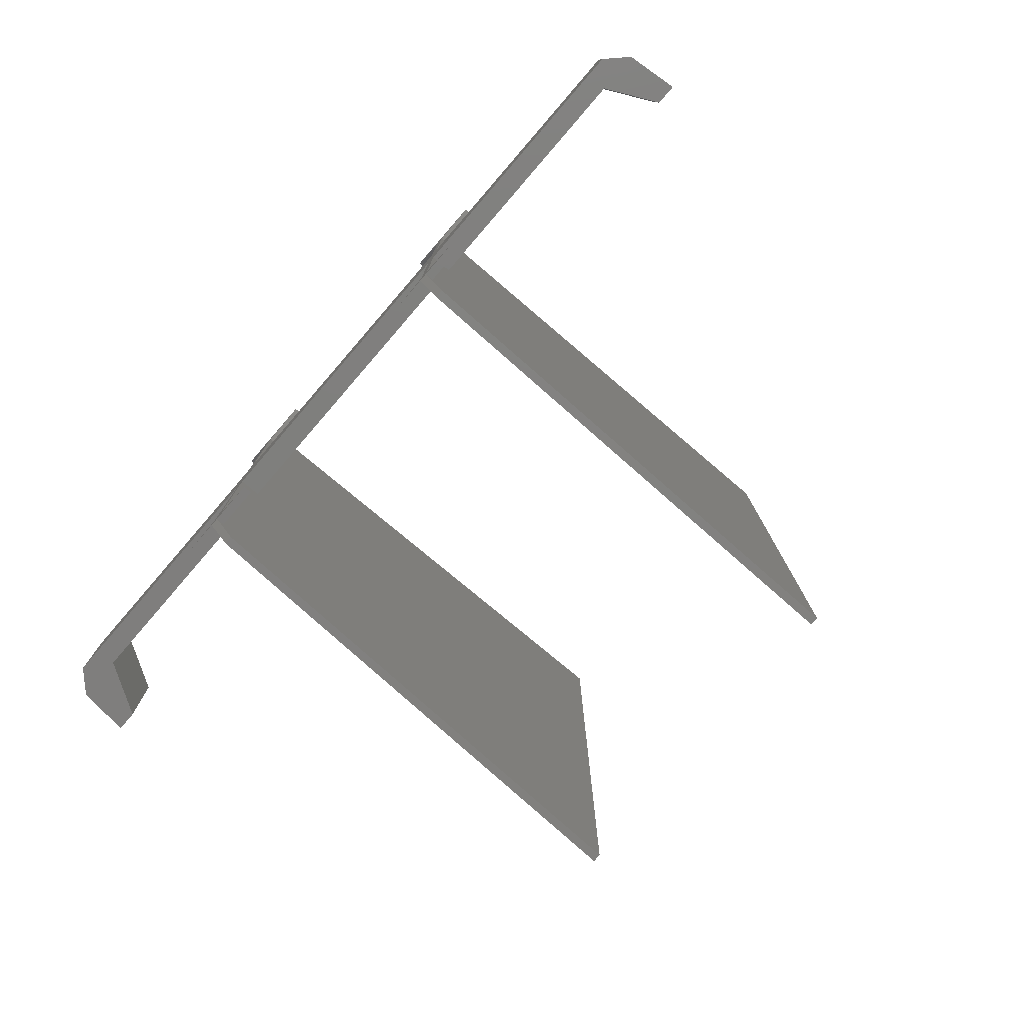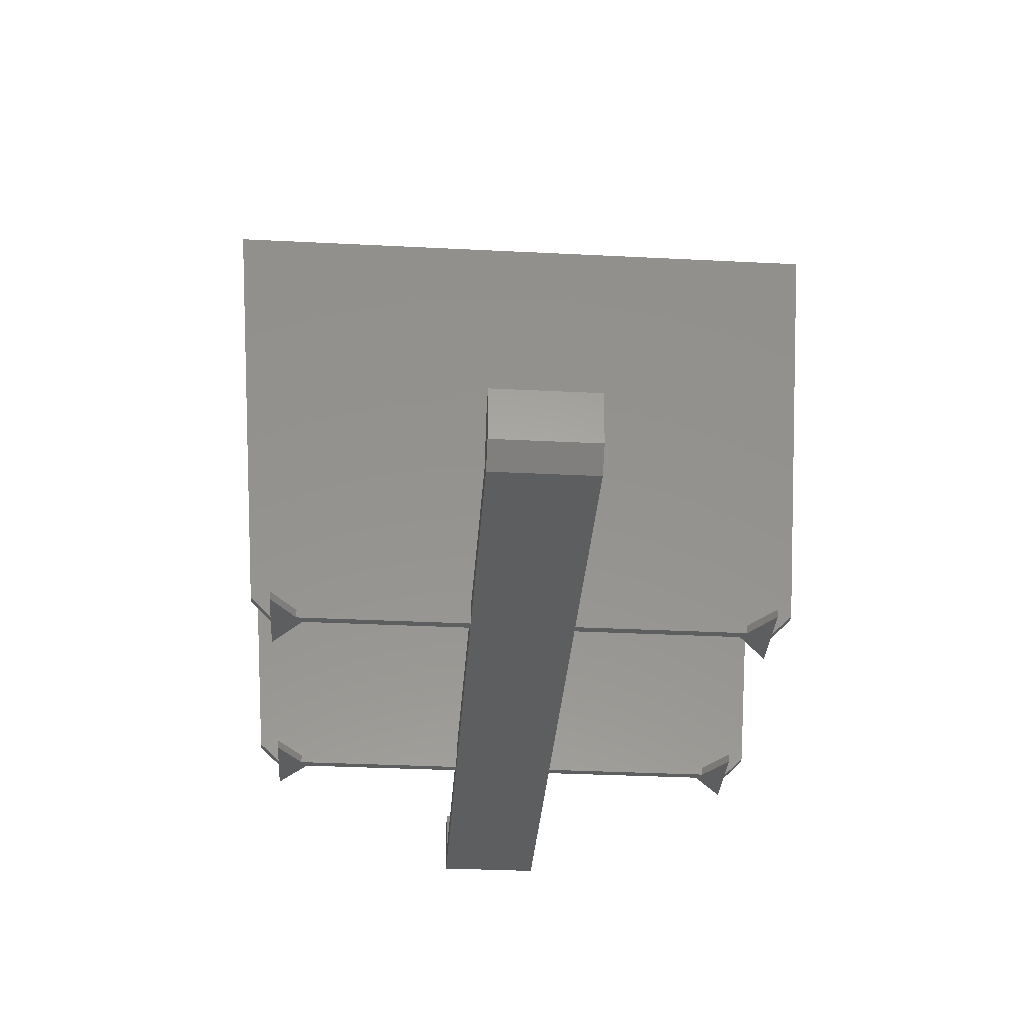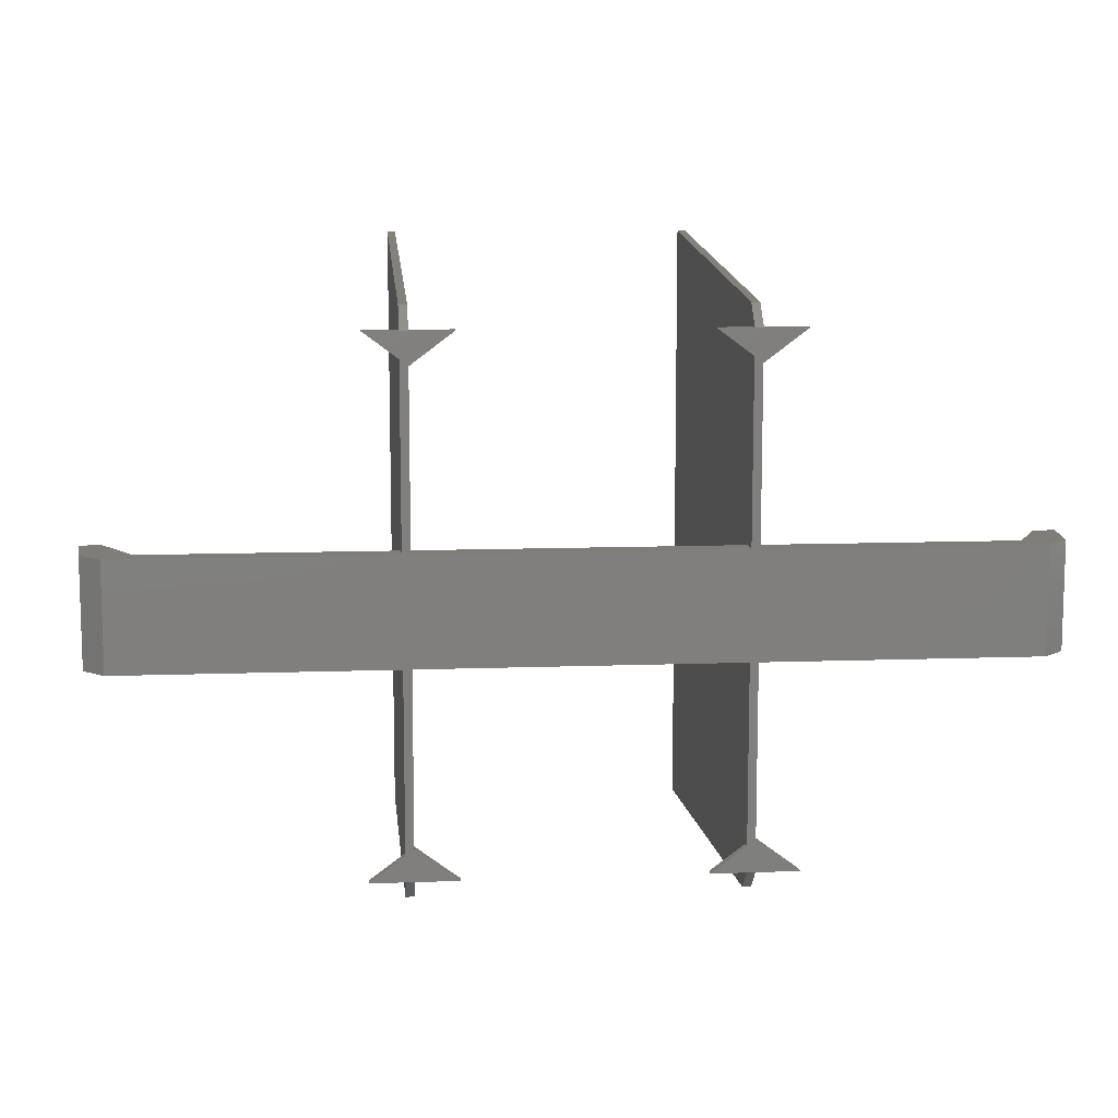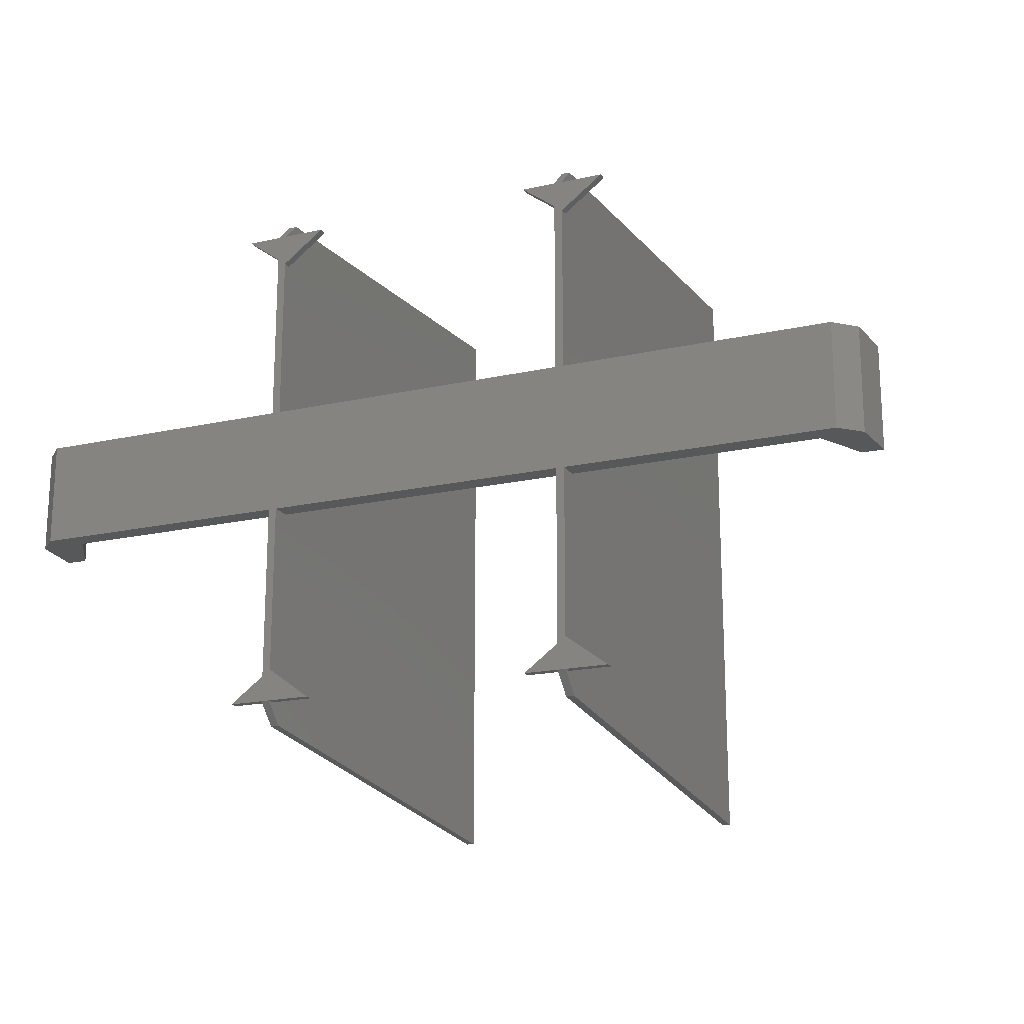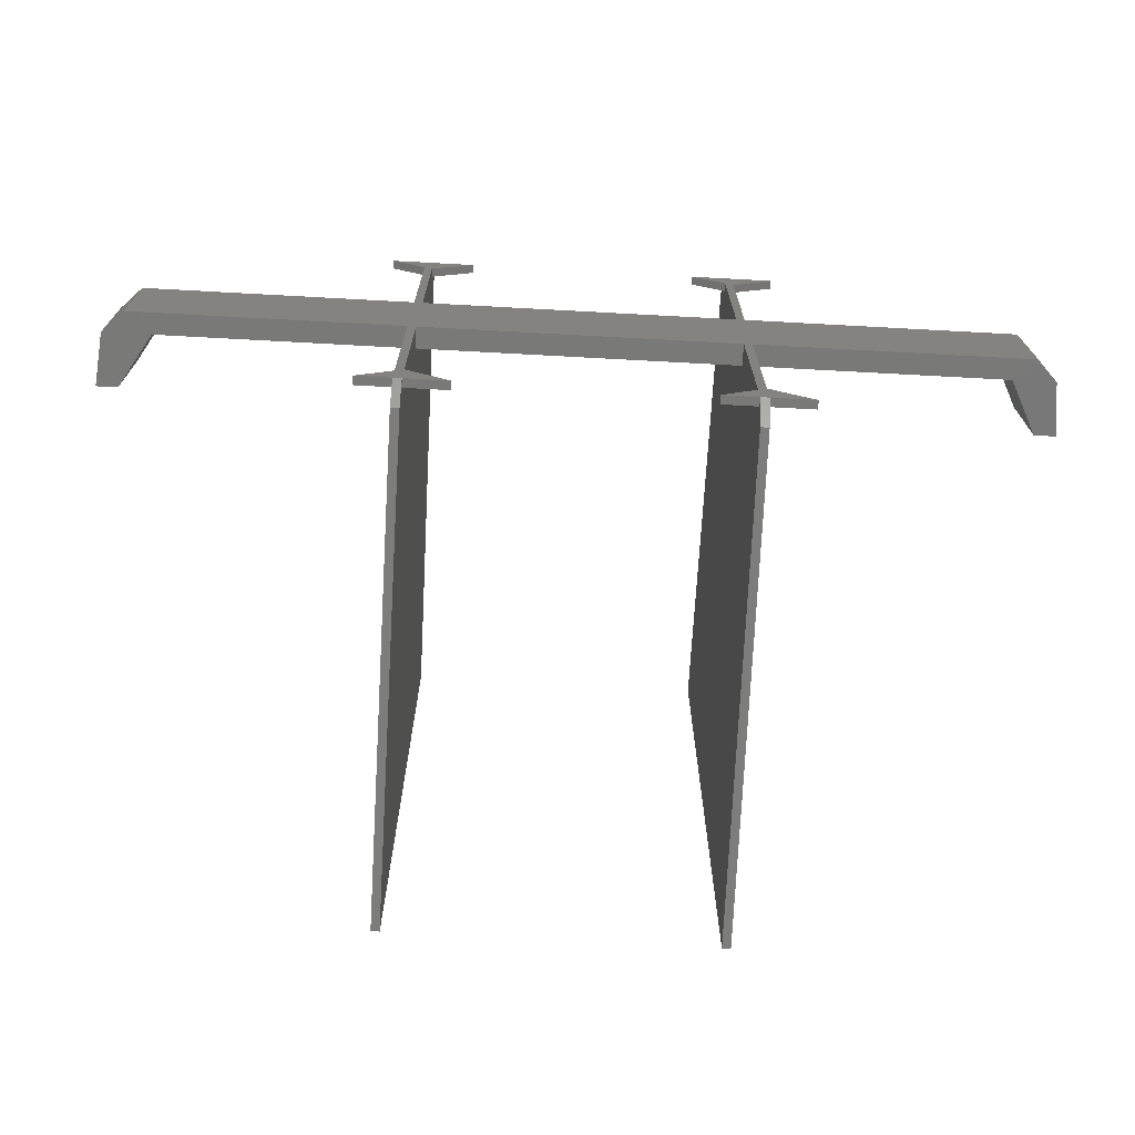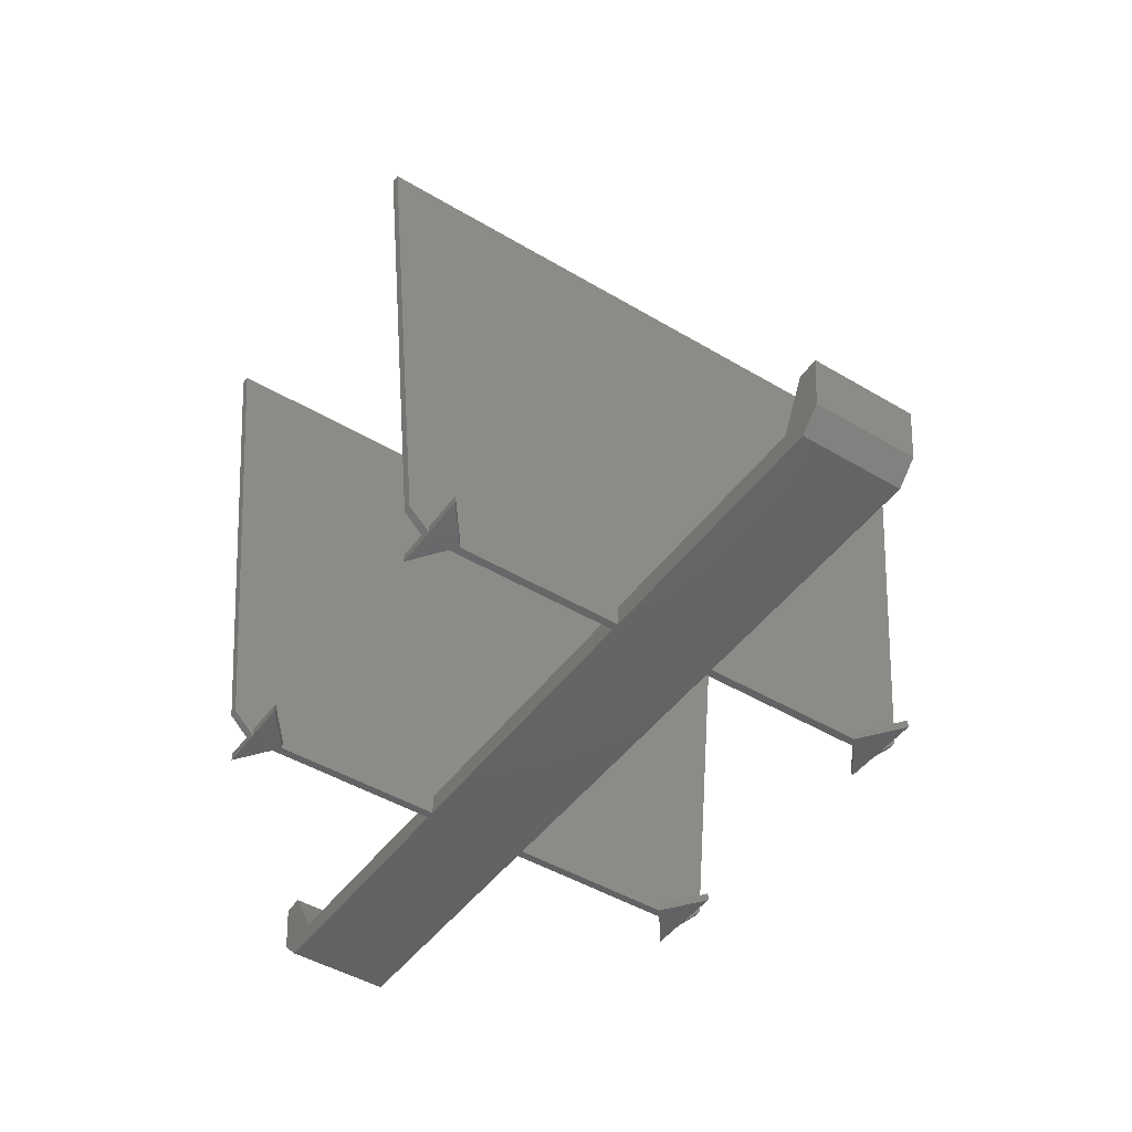
<metadata>
{"format":"stl","ext":"stl","renderer":"f3d","projection":"perspective","resolution":1024,"background":"white","views":[{"elev":-78.6,"azim":-130.8,"up":"+Y"},{"elev":-34.0,"azim":86.1,"up":"+Z"},{"elev":10.6,"azim":174.8,"up":"+Y"},{"elev":-18.7,"azim":-156.8,"up":"+Y"},{"elev":-71.5,"azim":176.9,"up":"+Y"},{"elev":-46.5,"azim":-124.2,"up":"+Z"}]}
</metadata>
<code>
# stl→obj: 100 verts, 196 faces
v 15.78 -5 -47
v 38.5 -5 -45
v 15.78 -5 -45
v 41 -5 -47
v 43 -5 -45
v 41.5 -5 -40
v 43.5 -5 -40
v -42.5 -5 -45
v -41 -5 -40
v -43 -5 -40
v -38.5 -5 -45
v -40.5 -5 -47
v -15 -5 -47
v -15 -5 -45
v -14.22 -5 -47
v 15 -5 -45
v -14.22 -5 -45
v 15 -5 -47
v 43 5 -45
v 41.5 5 -40
v 43.5 5 -40
v 38.5 5 -45
v 41 5 -47
v 15.78 5 -47
v 15.78 5 -45
v -15 5 -47
v -38.5 5 -45
v -15 5 -45
v -40.5 5 -47
v -42.5 5 -45
v -41 5 -40
v -43 5 -40
v 15 5 -47
v -14.22 5 -45
v 15 5 -45
v -14.22 5 -47
v 15 -24 -47
v 11 -24 -47
v 15 -21 -47
v 15.78 -24 -47
v 15.78 -21.59 -47
v 19 -24 -47
v 15 21 -47
v 15.78 21.59 -47
v 15 24 -47
v 15.78 24 -47
v 11 24 -47
v 19 24 -47
v -15 -24 -47
v -19 -24 -47
v -15 -21 -47
v -14.22 -24 -47
v -14.22 -21.59 -47
v -11 -24 -47
v -15 21 -47
v -14.22 21.59 -47
v -15 24 -47
v -14.22 24 -47
v -19 24 -47
v -11 24 -47
v 15 26 -45
v 15.78 26 -45
v 15 -26 -45
v 15 -24 -46.2
v 15 -21 -46.2
v 15 21 -46.2
v 15 24 -46.2
v 15 30 0
v 15 -30 0
v 15.78 -26 -45
v 15.78 21.59 -46.2
v 15.78 30 0
v 15.78 24 -46.2
v 15.78 -21.59 -46.2
v 15.78 -30 0
v 15.78 -24 -46.2
v -15 26 -45
v -14.22 26 -45
v -15 -26 -45
v -15 -24 -46.2
v -15 -21 -46.2
v -15 21 -46.2
v -15 24 -46.2
v -15 30 0
v -15 -30 0
v -14.22 -26 -45
v -14.22 21.59 -46.2
v -14.22 30 0
v -14.22 24 -46.2
v -14.22 -21.59 -46.2
v -14.22 -30 0
v -14.22 -24 -46.2
v 11 -24 -46.2
v 19 -24 -46.2
v 19 24 -46.2
v 11 24 -46.2
v -19 -24 -46.2
v -11 -24 -46.2
v -11 24 -46.2
v -19 24 -46.2
f 1 2 3
f 2 1 4
f 2 4 5
f 5 6 2
f 6 5 7
f 8 9 10
f 8 11 9
f 12 11 8
f 13 11 12
f 11 13 14
f 15 16 17
f 16 15 18
f 19 20 21
f 19 22 20
f 23 22 19
f 24 22 23
f 22 24 25
f 26 27 28
f 27 26 29
f 27 29 30
f 30 31 27
f 31 30 32
f 33 34 35
f 34 33 36
f 25 2 22
f 2 25 3
f 27 14 28
f 14 27 11
f 34 16 35
f 16 34 17
f 2 20 22
f 20 2 6
f 20 7 21
f 7 20 6
f 7 19 21
f 19 7 5
f 5 23 19
f 23 5 4
f 15 33 18
f 33 15 36
f 37 38 39
f 40 41 42
f 37 41 40
f 41 39 1
f 1 18 24
f 33 24 18
f 41 37 39
f 1 39 18
f 43 24 33
f 24 43 44
f 45 44 43
f 44 45 46
f 45 43 47
f 1 23 4
f 23 1 24
f 48 44 46
f 12 26 13
f 26 12 29
f 49 50 51
f 52 53 54
f 49 53 52
f 53 51 15
f 15 13 36
f 26 36 13
f 53 49 51
f 15 51 13
f 55 36 26
f 36 55 56
f 57 56 55
f 56 57 58
f 57 55 59
f 60 56 58
f 12 30 29
f 30 12 8
f 8 32 30
f 32 8 10
f 32 9 31
f 9 32 10
f 9 27 31
f 27 9 11
f 46 61 62
f 61 46 45
f 37 63 64
f 65 18 39
f 43 33 66
f 67 61 45
f 66 61 67
f 61 66 68
f 35 66 33
f 66 35 68
f 16 68 35
f 18 65 16
f 69 16 65
f 63 65 64
f 65 63 69
f 16 69 68
f 37 70 63
f 70 37 40
f 71 62 72
f 62 71 73
f 24 71 25
f 72 25 71
f 72 3 25
f 3 74 1
f 75 3 72
f 3 75 74
f 76 70 40
f 70 74 75
f 74 70 76
f 62 73 46
f 71 24 44
f 1 74 41
f 68 75 72
f 75 68 69
f 62 68 72
f 68 62 61
f 63 75 69
f 75 63 70
f 58 77 78
f 77 58 57
f 49 79 80
f 81 13 51
f 55 26 82
f 83 77 57
f 82 77 83
f 77 82 84
f 28 82 26
f 82 28 84
f 14 84 28
f 13 81 14
f 85 14 81
f 79 81 80
f 81 79 85
f 14 85 84
f 49 86 79
f 86 49 52
f 87 78 88
f 78 87 89
f 36 87 34
f 88 34 87
f 88 17 34
f 17 90 15
f 91 17 88
f 17 91 90
f 92 86 52
f 86 90 91
f 90 86 92
f 78 89 58
f 87 36 56
f 15 90 53
f 84 91 88
f 91 84 85
f 78 84 88
f 84 78 77
f 79 91 85
f 91 79 86
f 65 93 64
f 94 74 76
f 39 93 65
f 93 39 38
f 38 64 93
f 64 38 37
f 40 94 76
f 94 40 42
f 42 74 94
f 74 42 41
f 95 73 71
f 67 96 66
f 48 73 95
f 73 48 46
f 45 96 67
f 96 45 47
f 44 95 71
f 95 44 48
f 47 66 96
f 66 47 43
f 81 97 80
f 98 90 92
f 51 97 81
f 97 51 50
f 50 80 97
f 80 50 49
f 52 98 92
f 98 52 54
f 54 90 98
f 90 54 53
f 99 89 87
f 83 100 82
f 60 89 99
f 89 60 58
f 57 100 83
f 100 57 59
f 56 99 87
f 99 56 60
f 59 82 100
f 82 59 55

</code>
